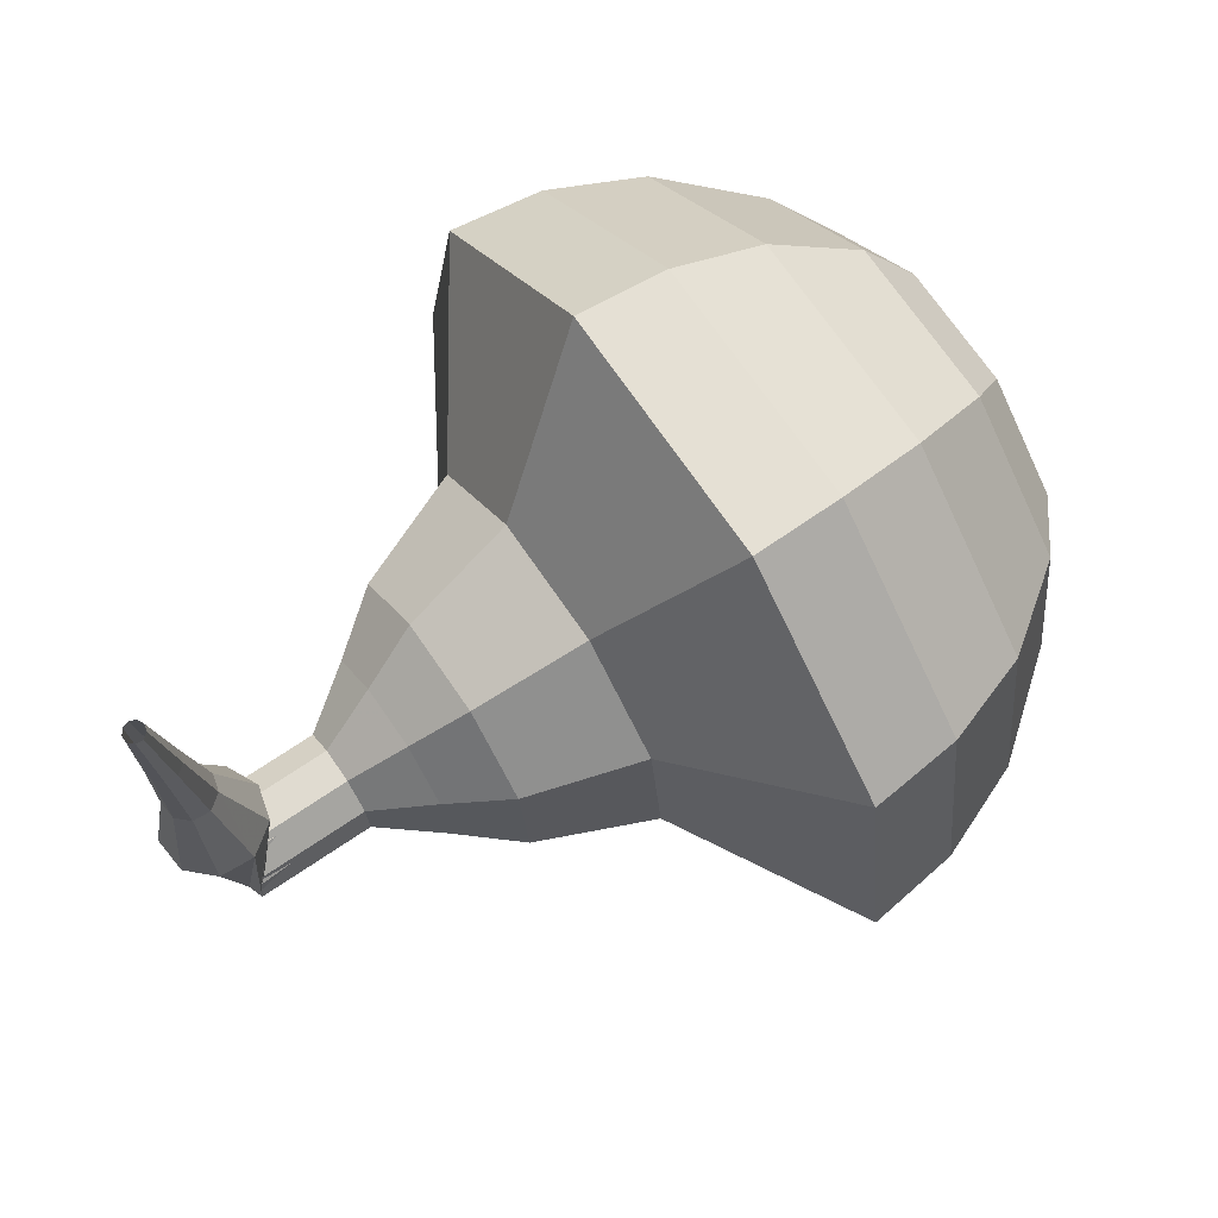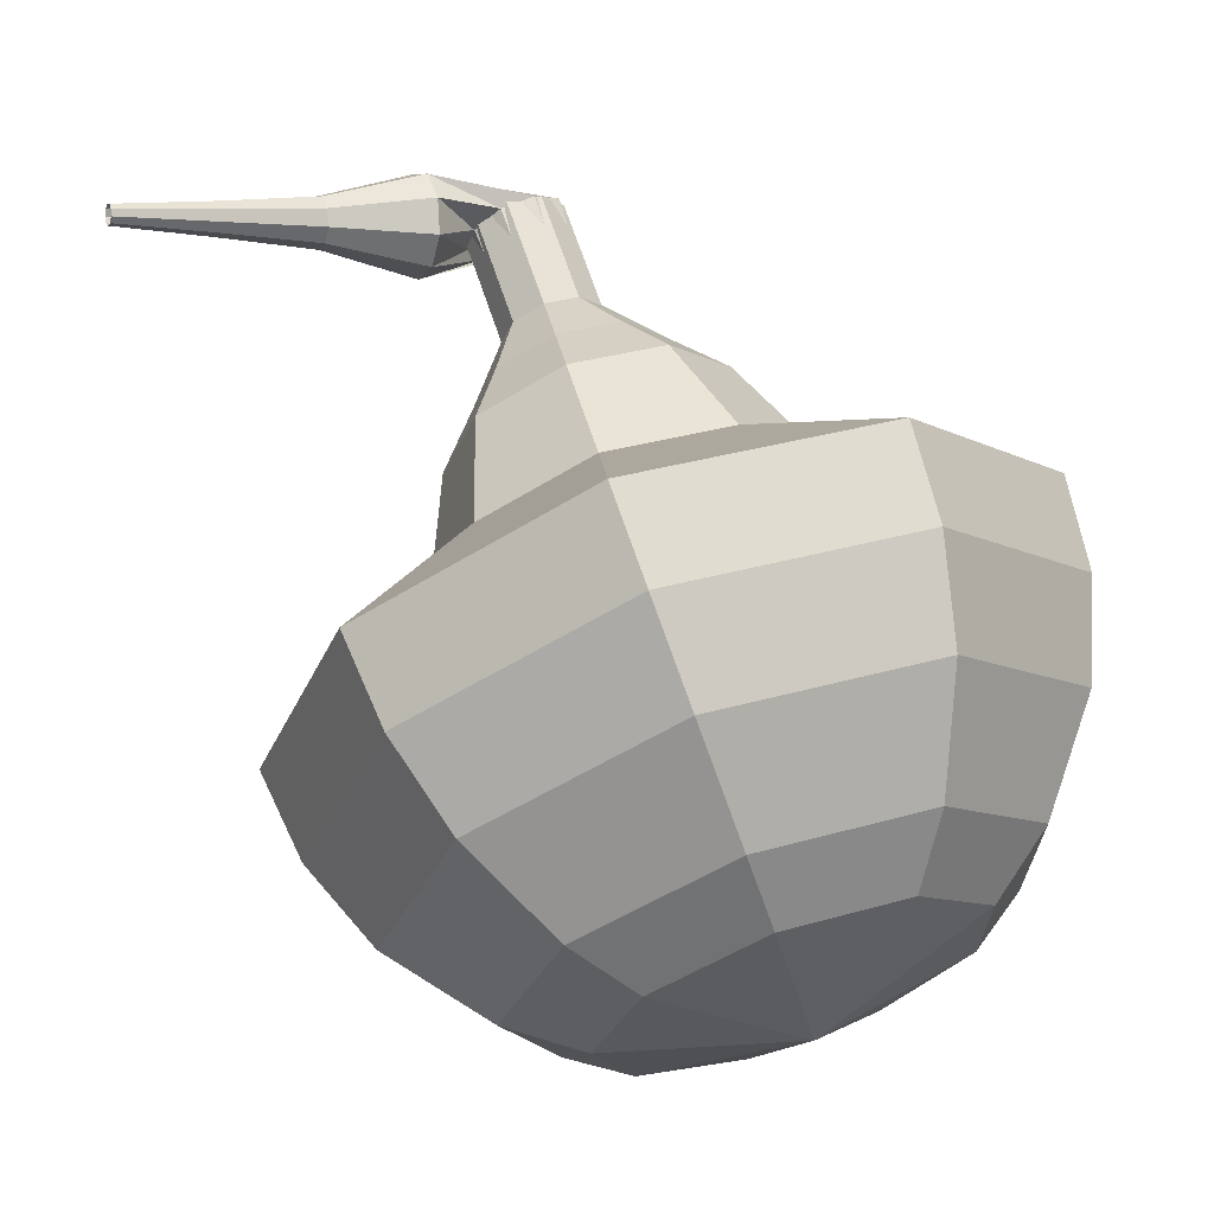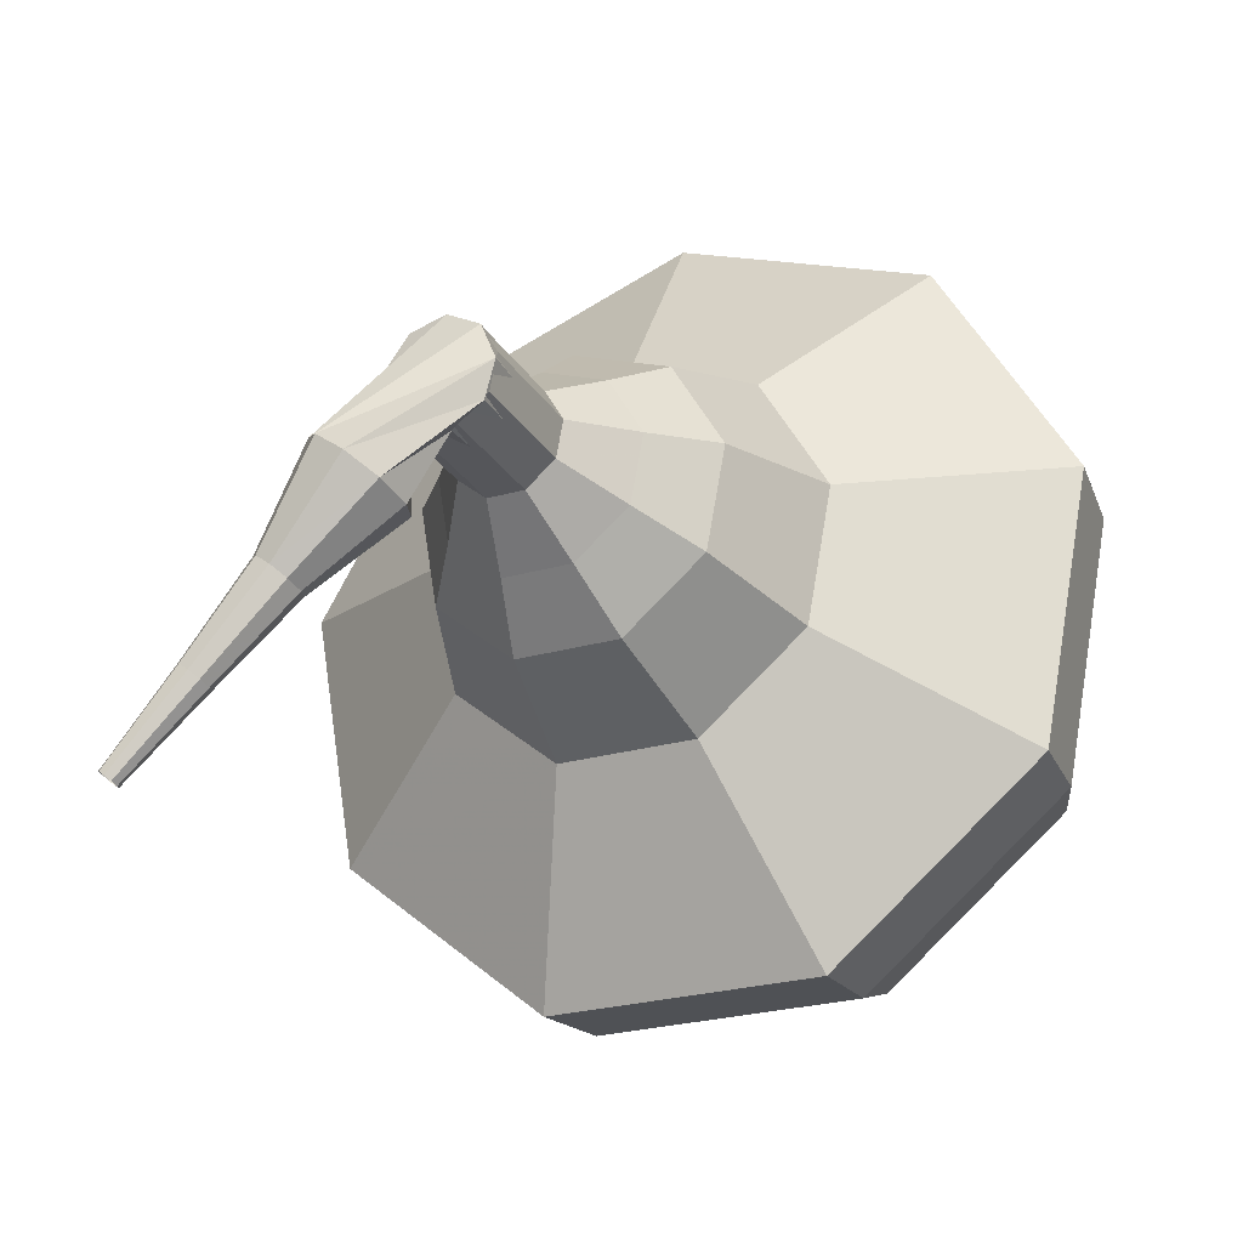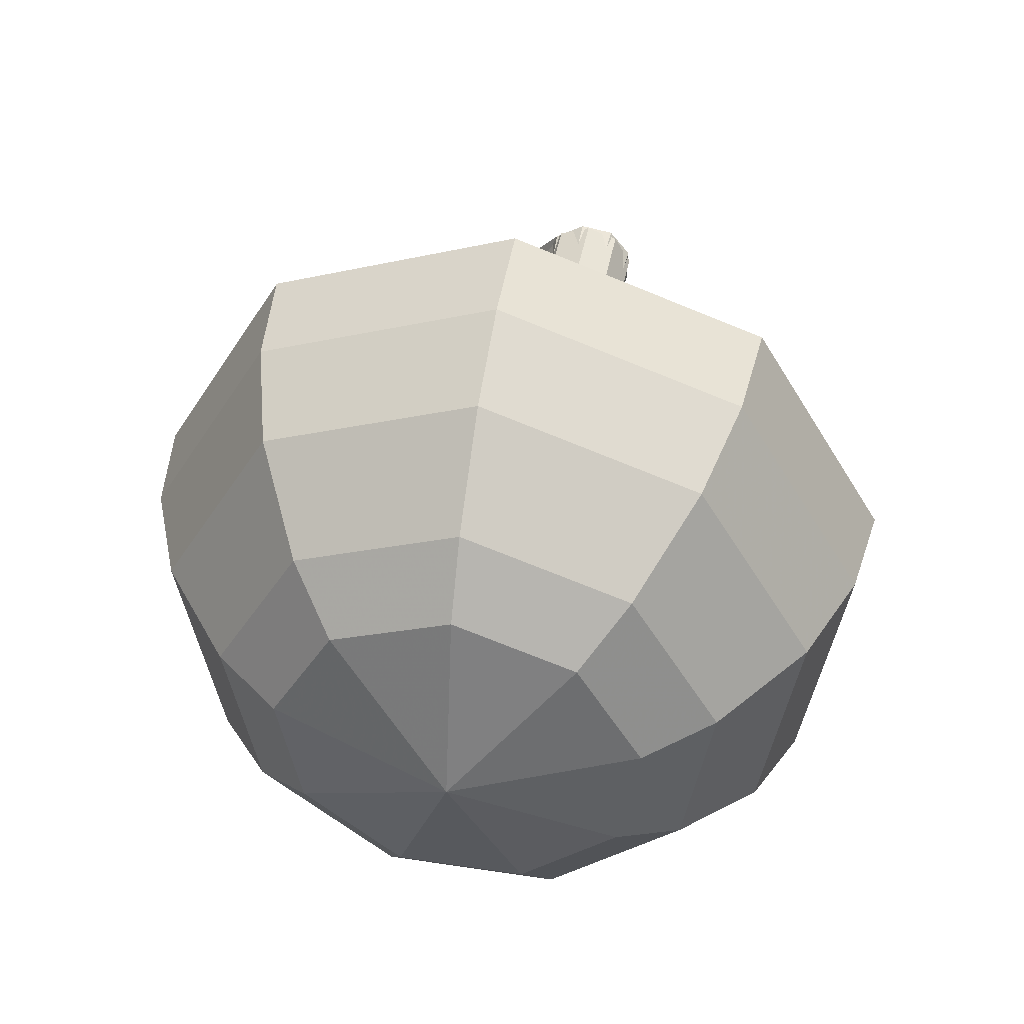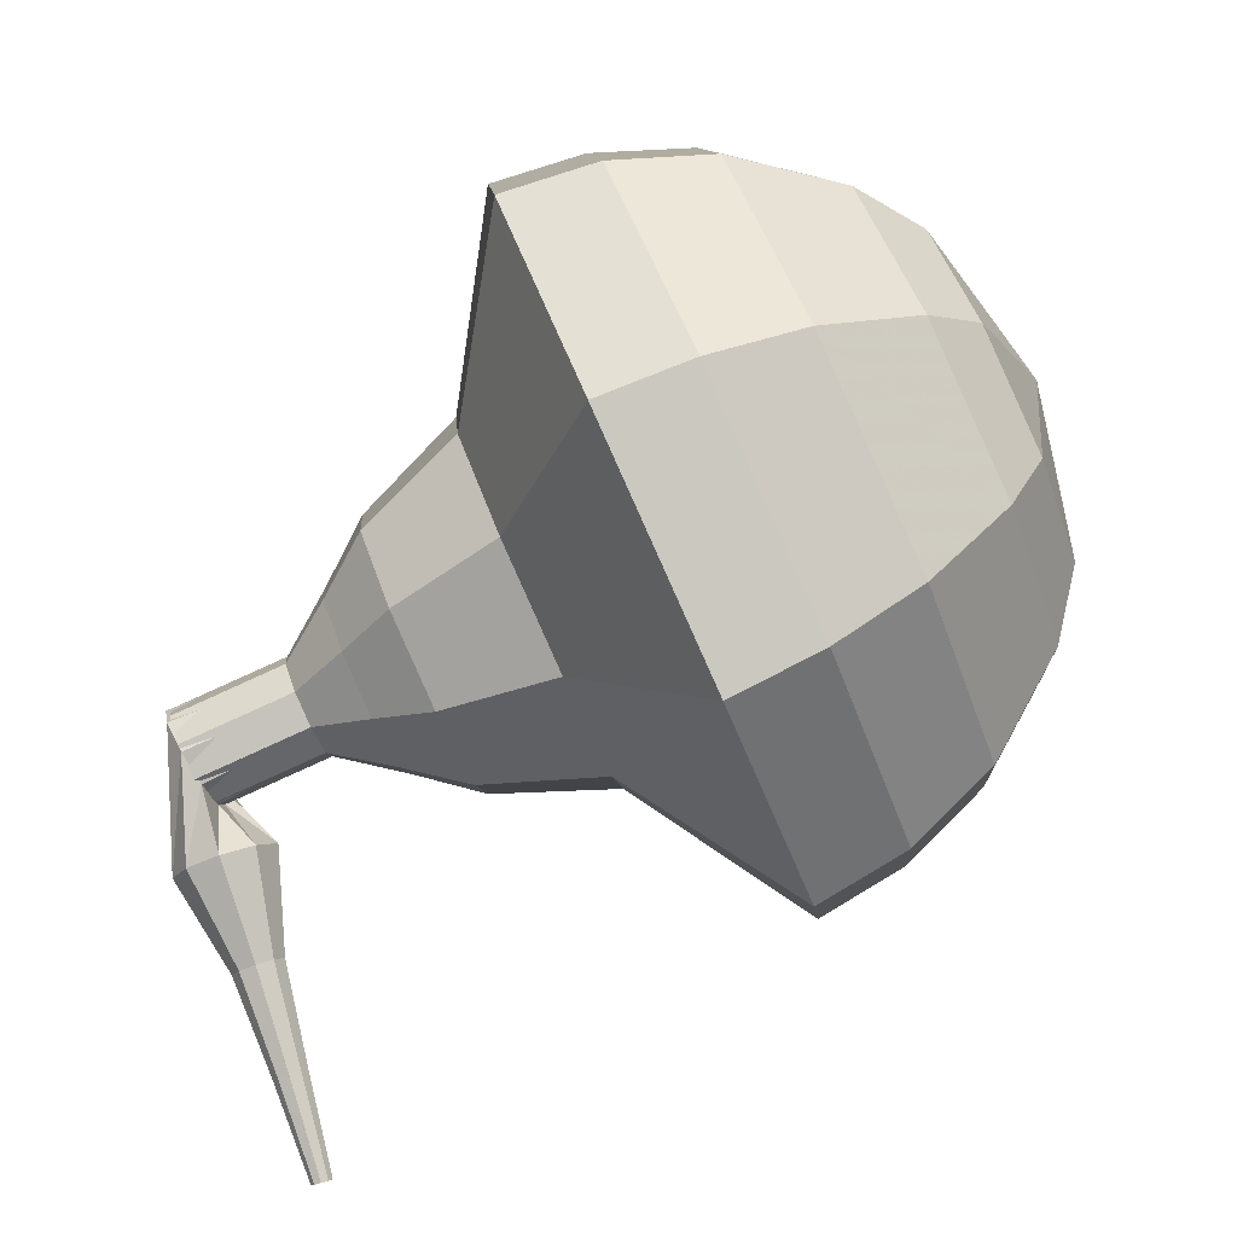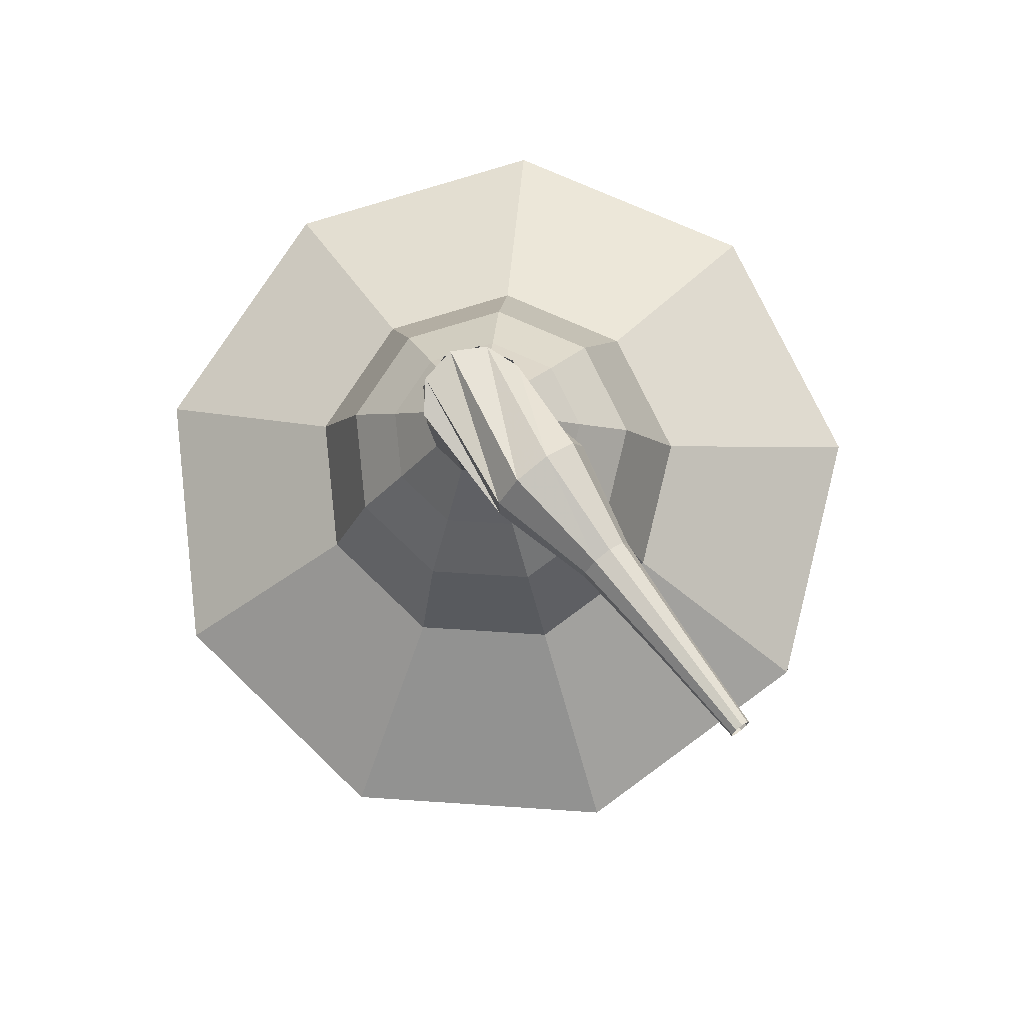
<metadata>
{"format":"obj","ext":"obj","renderer":"f3d","projection":"perspective","resolution":1024,"background":"white","views":[{"elev":-69.1,"azim":102.0,"up":"+Y"},{"elev":-4.3,"azim":103.7,"up":"+Z"},{"elev":72.8,"azim":76.5,"up":"+Z"},{"elev":66.5,"azim":176.6,"up":"+Y"},{"elev":24.1,"azim":65.5,"up":"+Y"},{"elev":-32.0,"azim":-11.9,"up":"+Y"}]}
</metadata>
<code>
g tube1
v 258.5 143.5 128
v 256 141.7 126.5
v 252.7 142 125.8
v 250.2 144.2 126
v 249.6 147.3 127.2
v 251.2 149.9 128.7
v 254.3 150.7 129.9
v 257.4 149.4 130.2
v 259.1 146.5 129.4
v 258.5 143.5 128
v 257.6 144.6 127.1
v 255.8 143.2 126.1
v 253.4 143.4 125.5
v 251.5 145.1 125.7
v 251.1 147.4 126.6
v 252.3 149.2 127.7
v 254.5 149.8 128.5
v 256.8 148.9 128.7
v 258 146.8 128.2
v 257.6 144.6 127.1
v 254.8 146.8 126.3
v 254.8 146.8 126.3
v 254.8 146.8 126.3
v 254.8 146.8 126.3
v 254.8 146.8 126.3
v 254.8 146.8 126.3
v 254.8 146.8 126.3
v 254.8 146.8 126.3
v 254.8 146.8 126.3
v 254.8 146.8 126.3
v 249.9 140.9 141.1
v 249.9 140.3 140.8
v 250.4 139.8 140.6
v 251.1 139.7 140.7
v 251.6 140 140.9
v 251.8 140.5 141.2
v 251.6 141.1 141.5
v 251 141.4 141.6
v 250.3 141.3 141.4
v 249.9 140.9 141.1
v 251.3 138.4 141
v 251.5 138.6 140.3
v 251.9 139 140
v 252.5 139.4 140.1
v 252.8 139.7 140.6
v 252.8 139.6 141.3
v 252.5 139.3 141.8
v 252 138.9 141.9
v 251.5 138.5 141.6
v 251.3 138.4 141
v 252.9 137.2 140.8
v 253 137.3 140.5
v 253.3 137.5 140.3
v 253.5 137.7 140.4
v 253.7 137.8 140.7
v 253.7 137.8 141
v 253.5 137.7 141.3
v 253.3 137.5 141.3
v 253.1 137.3 141.2
v 252.9 137.2 140.8
v 254.3 135.8 140.7
v 254.4 135.8 140.5
v 254.5 136 140.4
v 254.7 136.1 140.4
v 254.8 136.2 140.6
v 254.8 136.2 140.9
v 254.7 136.1 141
v 254.5 135.9 141.1
v 254.4 135.8 141
v 254.3 135.8 140.7
v 255.6 134.3 140.6
v 255.7 134.4 140.5
v 255.7 134.4 140.4
v 255.8 134.5 140.5
v 255.9 134.6 140.6
v 255.9 134.6 140.7
v 255.9 134.5 140.8
v 255.8 134.4 140.8
v 255.7 134.4 140.8
v 255.6 134.3 140.6
f 1 2 12
f 12 11 1
f 2 3 13
f 13 12 2
f 3 4 14
f 14 13 3
f 4 5 15
f 15 14 4
f 5 6 16
f 16 15 5
f 6 7 17
f 17 16 6
f 7 8 18
f 18 17 7
f 8 9 19
f 19 18 8
f 9 10 20
f 20 19 9
f 11 12 22
f 22 21 11
f 12 13 23
f 23 22 12
f 13 14 24
f 24 23 13
f 14 15 25
f 25 24 14
f 15 16 26
f 26 25 15
f 16 17 27
f 27 26 16
f 17 18 28
f 28 27 17
f 18 19 29
f 29 28 18
f 19 20 30
f 30 29 19
f 21 22 32
f 32 31 21
f 22 23 33
f 33 32 22
f 23 24 34
f 34 33 23
f 24 25 35
f 35 34 24
f 25 26 36
f 36 35 25
f 26 27 37
f 37 36 26
f 27 28 38
f 38 37 27
f 28 29 39
f 39 38 28
f 29 30 40
f 40 39 29
f 31 32 42
f 42 41 31
f 32 33 43
f 43 42 32
f 33 34 44
f 44 43 33
f 34 35 45
f 45 44 34
f 35 36 46
f 46 45 35
f 36 37 47
f 47 46 36
f 37 38 48
f 48 47 37
f 38 39 49
f 49 48 38
f 39 40 50
f 50 49 39
f 41 42 52
f 52 51 41
f 42 43 53
f 53 52 42
f 43 44 54
f 54 53 43
f 44 45 55
f 55 54 44
f 45 46 56
f 56 55 45
f 46 47 57
f 57 56 46
f 47 48 58
f 58 57 47
f 48 49 59
f 59 58 48
f 49 50 60
f 60 59 49
f 51 52 62
f 62 61 51
f 52 53 63
f 63 62 52
f 53 54 64
f 64 63 53
f 54 55 65
f 65 64 54
f 55 56 66
f 66 65 55
f 56 57 67
f 67 66 56
f 57 58 68
f 68 67 57
f 58 59 69
f 69 68 58
f 59 60 70
f 70 69 59
f 61 62 72
f 72 71 61
f 62 63 73
f 73 72 62
f 63 64 74
f 74 73 63
f 64 65 75
f 75 74 64
f 65 66 76
f 76 75 65
f 66 67 77
f 77 76 66
f 67 68 78
f 78 77 67
f 68 69 79
f 79 78 68
f 69 70 80
f 80 79 69
v 251.7 140 141.1
v 251.2 139.7 140.8
v 250.5 139.7 140.6
v 250 140.2 140.7
v 249.9 140.8 140.9
v 250.2 141.3 141.2
v 250.8 141.5 141.5
v 251.5 141.2 141.5
v 251.8 140.6 141.4
v 251.7 140 141.1
v 252 140.5 140.1
v 251.5 140.1 139.8
v 250.8 140.2 139.6
v 250.3 140.6 139.7
v 250.2 141.2 139.9
v 250.5 141.8 140.2
v 251.1 141.9 140.5
v 251.7 141.7 140.5
v 252.1 141.1 140.4
v 252 140.5 140.1
v 252.2 140.9 139.1
v 251.7 140.5 138.8
v 251.1 140.6 138.6
v 250.6 141 138.7
v 250.4 141.7 138.9
v 250.8 142.2 139.2
v 251.4 142.3 139.4
v 252 142.1 139.5
v 252.3 141.5 139.3
v 252.2 140.9 139.1
v 253.2 140.9 138
v 252.3 140.2 137.5
v 251.1 140.3 137.2
v 250.1 141.1 137.3
v 249.9 142.3 137.8
v 250.5 143.3 138.3
v 251.6 143.6 138.8
v 252.8 143.1 138.9
v 253.4 142 138.6
v 253.2 140.9 138
v 254.3 140.8 137
v 252.9 139.8 136.2
v 251 139.9 135.8
v 249.6 141.2 135.9
v 249.2 143 136.6
v 250.1 144.4 137.5
v 251.9 144.9 138.1
v 253.7 144.1 138.3
v 254.6 142.5 137.8
v 254.3 140.8 137
v 255.6 141.2 135
v 253.8 139.8 133.9
v 251.3 140 133.4
v 249.3 141.7 133.6
v 248.9 144 134.4
v 250.1 146 135.6
v 252.4 146.6 136.5
v 254.8 145.6 136.7
v 256 143.4 136.1
v 255.6 141.2 135
v 259.4 140 133
v 255.6 137.3 130.8
v 250.6 137.7 129.7
v 246.7 141.1 130.1
v 245.8 145.8 131.9
v 248.2 149.7 134.1
v 252.9 150.9 135.9
v 257.6 148.9 136.3
v 260.2 144.6 135.2
v 259.4 140 133
v 259.6 140.9 131.3
v 255.9 138.2 129.2
v 251.1 138.6 128.1
v 247.4 141.9 128.5
v 246.5 146.5 130.2
v 248.8 150.2 132.4
v 253.4 151.4 134.1
v 257.9 149.5 134.5
v 260.4 145.3 133.4
v 259.6 140.9 131.3
v 259.4 142 129.6
v 256.1 139.6 127.8
v 251.8 140 126.8
v 248.5 142.9 127.1
v 247.7 147 128.7
v 249.8 150.3 130.6
v 253.8 151.4 132.2
v 257.9 149.7 132.5
v 260.1 145.9 131.5
v 259.4 142 129.6
v 258.5 143.5 128
v 256 141.7 126.5
v 252.7 142 125.8
v 250.2 144.2 126
v 249.6 147.3 127.2
v 251.2 149.9 128.7
v 254.3 150.7 129.9
v 257.4 149.4 130.2
v 259.1 146.5 129.4
v 258.5 143.5 128
v 257.6 144.6 127.1
v 255.8 143.2 126.1
v 253.4 143.4 125.5
v 251.5 145.1 125.7
v 251.1 147.4 126.6
v 252.3 149.2 127.7
v 254.5 149.8 128.5
v 256.8 148.9 128.7
v 258 146.8 128.2
v 257.6 144.6 127.1
v 254.8 146.8 126.3
v 254.8 146.8 126.3
v 254.8 146.8 126.3
v 254.8 146.8 126.3
v 254.8 146.8 126.3
v 254.8 146.8 126.3
v 254.8 146.8 126.3
v 254.8 146.8 126.3
v 254.8 146.8 126.3
v 254.8 146.8 126.3
f 81 82 92
f 92 91 81
f 82 83 93
f 93 92 82
f 83 84 94
f 94 93 83
f 84 85 95
f 95 94 84
f 85 86 96
f 96 95 85
f 86 87 97
f 97 96 86
f 87 88 98
f 98 97 87
f 88 89 99
f 99 98 88
f 89 90 100
f 100 99 89
f 91 92 102
f 102 101 91
f 92 93 103
f 103 102 92
f 93 94 104
f 104 103 93
f 94 95 105
f 105 104 94
f 95 96 106
f 106 105 95
f 96 97 107
f 107 106 96
f 97 98 108
f 108 107 97
f 98 99 109
f 109 108 98
f 99 100 110
f 110 109 99
f 101 102 112
f 112 111 101
f 102 103 113
f 113 112 102
f 103 104 114
f 114 113 103
f 104 105 115
f 115 114 104
f 105 106 116
f 116 115 105
f 106 107 117
f 117 116 106
f 107 108 118
f 118 117 107
f 108 109 119
f 119 118 108
f 109 110 120
f 120 119 109
f 111 112 122
f 122 121 111
f 112 113 123
f 123 122 112
f 113 114 124
f 124 123 113
f 114 115 125
f 125 124 114
f 115 116 126
f 126 125 115
f 116 117 127
f 127 126 116
f 117 118 128
f 128 127 117
f 118 119 129
f 129 128 118
f 119 120 130
f 130 129 119
f 121 122 132
f 132 131 121
f 122 123 133
f 133 132 122
f 123 124 134
f 134 133 123
f 124 125 135
f 135 134 124
f 125 126 136
f 136 135 125
f 126 127 137
f 137 136 126
f 127 128 138
f 138 137 127
f 128 129 139
f 139 138 128
f 129 130 140
f 140 139 129
f 131 132 142
f 142 141 131
f 132 133 143
f 143 142 132
f 133 134 144
f 144 143 133
f 134 135 145
f 145 144 134
f 135 136 146
f 146 145 135
f 136 137 147
f 147 146 136
f 137 138 148
f 148 147 137
f 138 139 149
f 149 148 138
f 139 140 150
f 150 149 139
f 141 142 152
f 152 151 141
f 142 143 153
f 153 152 142
f 143 144 154
f 154 153 143
f 144 145 155
f 155 154 144
f 145 146 156
f 156 155 145
f 146 147 157
f 157 156 146
f 147 148 158
f 158 157 147
f 148 149 159
f 159 158 148
f 149 150 160
f 160 159 149
f 151 152 162
f 162 161 151
f 152 153 163
f 163 162 152
f 153 154 164
f 164 163 153
f 154 155 165
f 165 164 154
f 155 156 166
f 166 165 155
f 156 157 167
f 167 166 156
f 157 158 168
f 168 167 157
f 158 159 169
f 169 168 158
f 159 160 170
f 170 169 159
f 161 162 172
f 172 171 161
f 162 163 173
f 173 172 162
f 163 164 174
f 174 173 163
f 164 165 175
f 175 174 164
f 165 166 176
f 176 175 165
f 166 167 177
f 177 176 166
f 167 168 178
f 178 177 167
f 168 169 179
f 179 178 168
f 169 170 180
f 180 179 169
f 171 172 182
f 182 181 171
f 172 173 183
f 183 182 172
f 173 174 184
f 184 183 173
f 174 175 185
f 185 184 174
f 175 176 186
f 186 185 175
f 176 177 187
f 187 186 176
f 177 178 188
f 188 187 177
f 178 179 189
f 189 188 178
f 179 180 190
f 190 189 179
f 181 182 192
f 192 191 181
f 182 183 193
f 193 192 182
f 183 184 194
f 194 193 183
f 184 185 195
f 195 194 184
f 185 186 196
f 196 195 185
f 186 187 197
f 197 196 186
f 187 188 198
f 198 197 187
f 188 189 199
f 199 198 188
f 189 190 200
f 200 199 189
g

</code>
